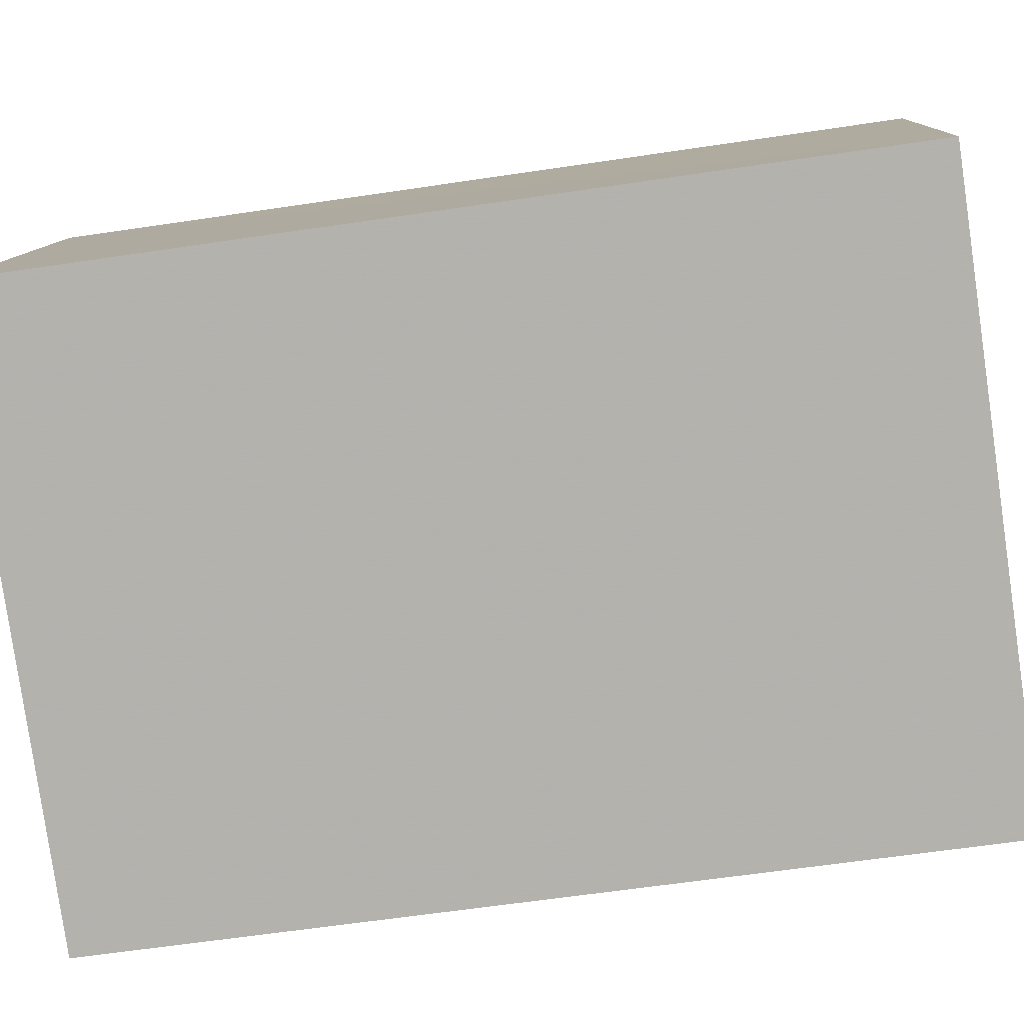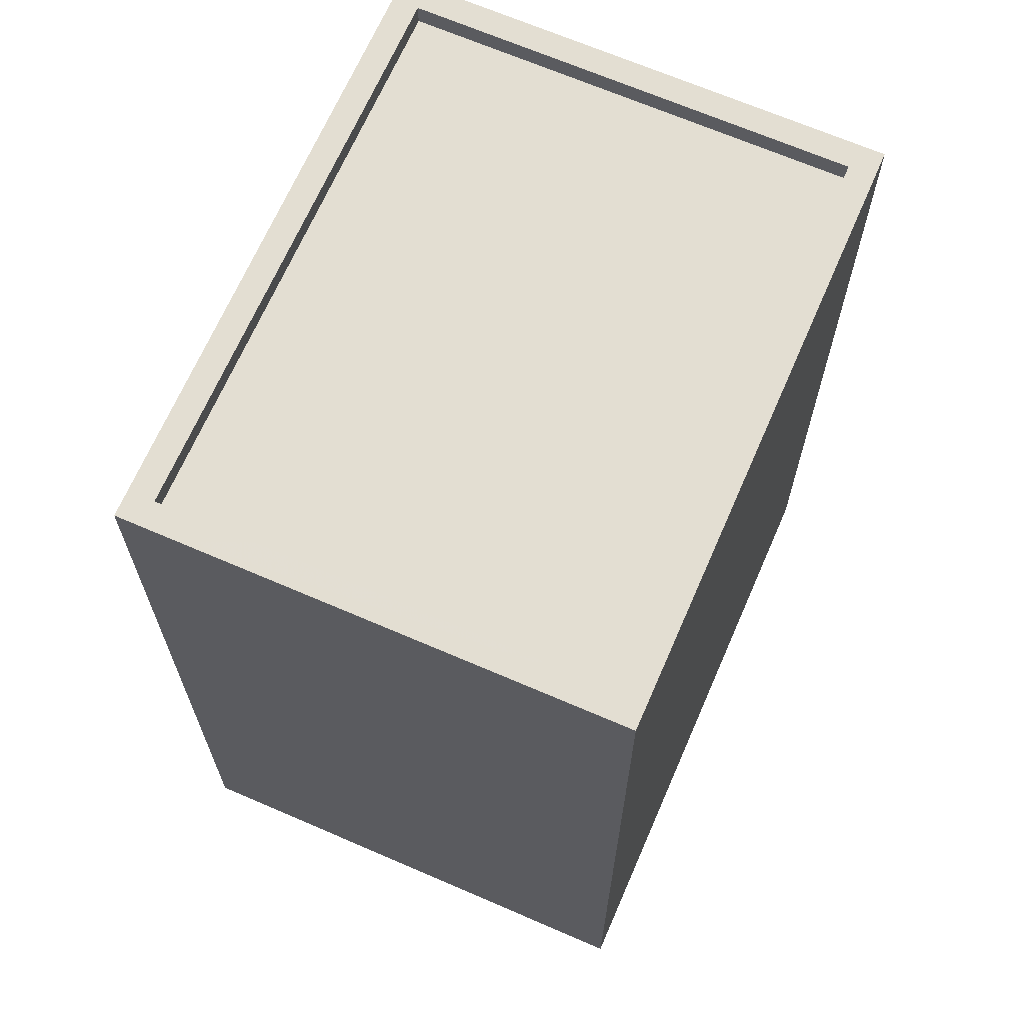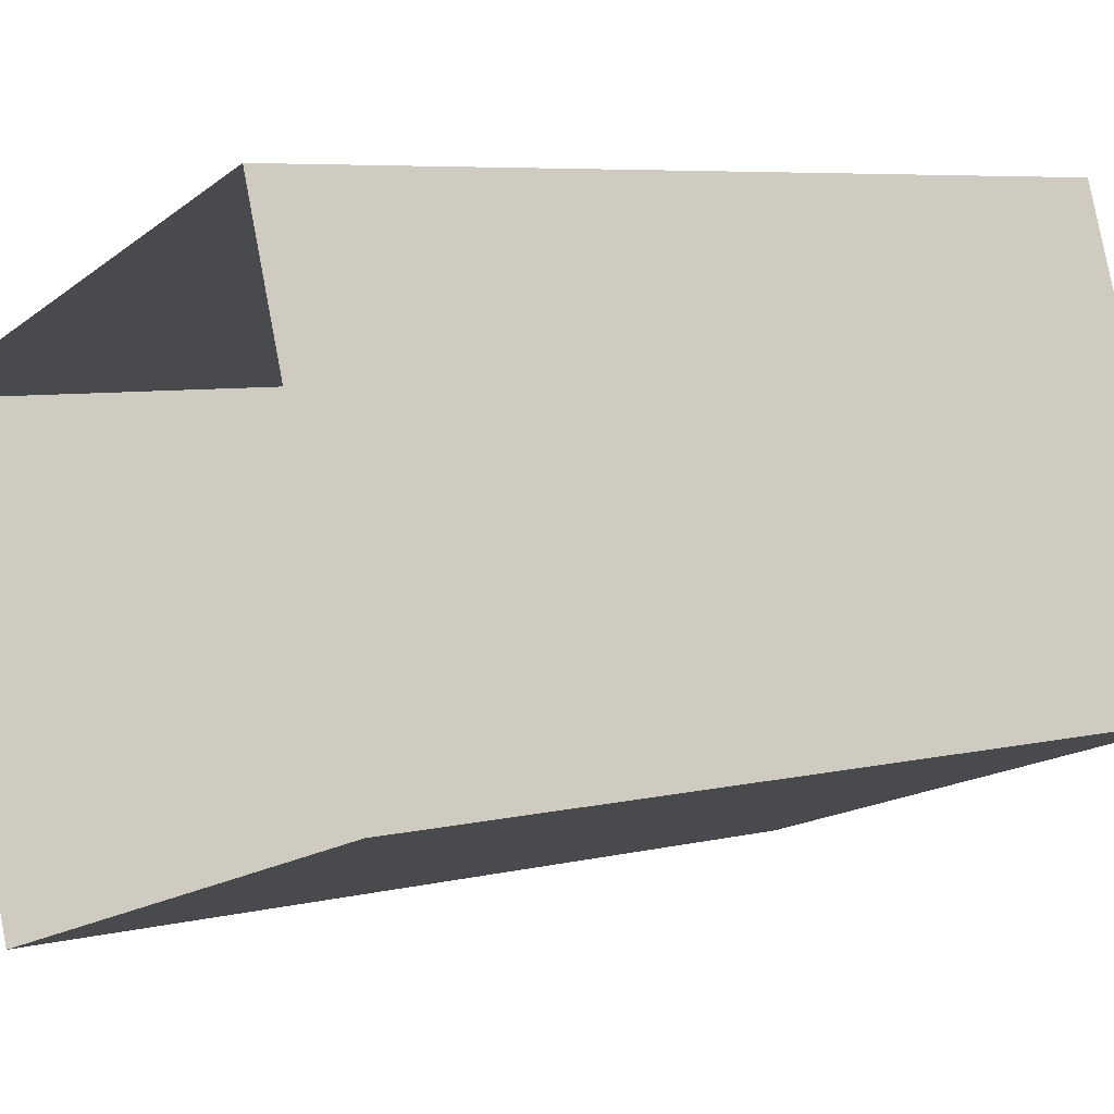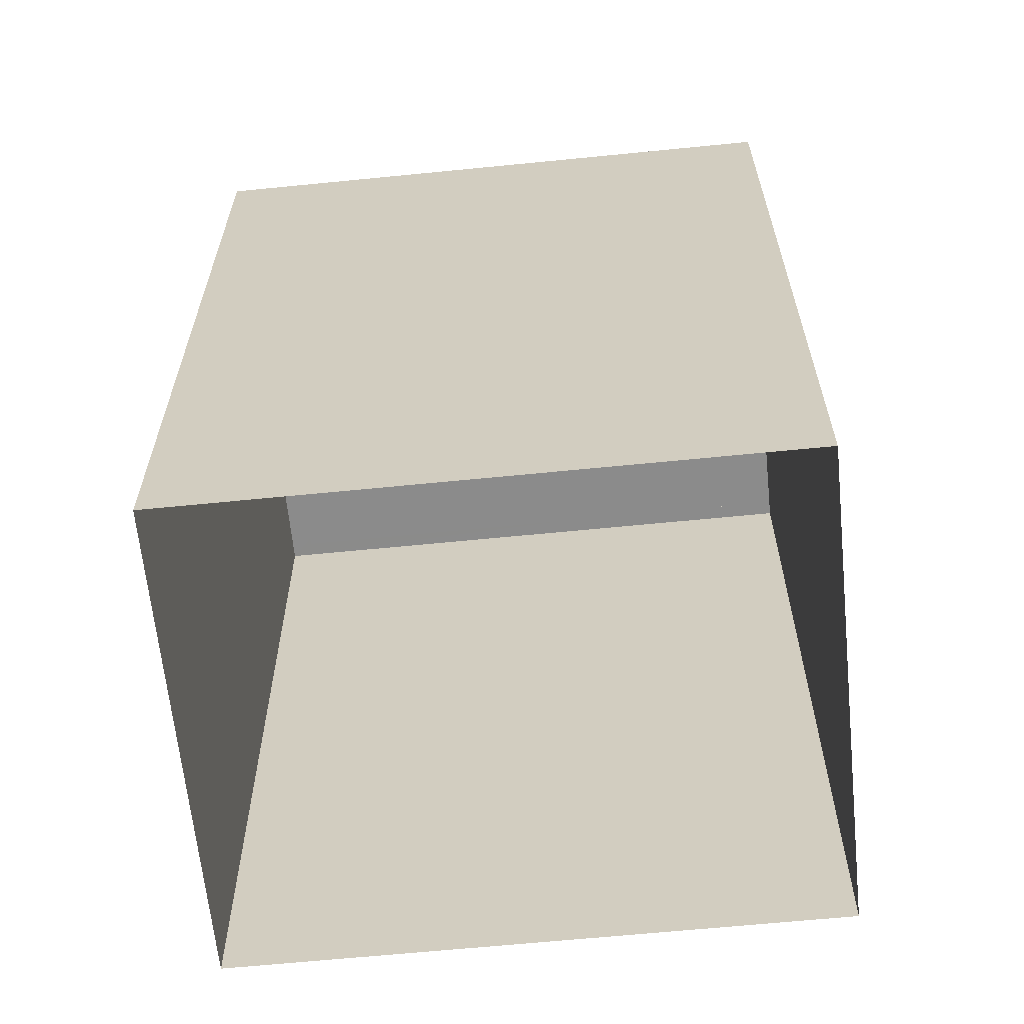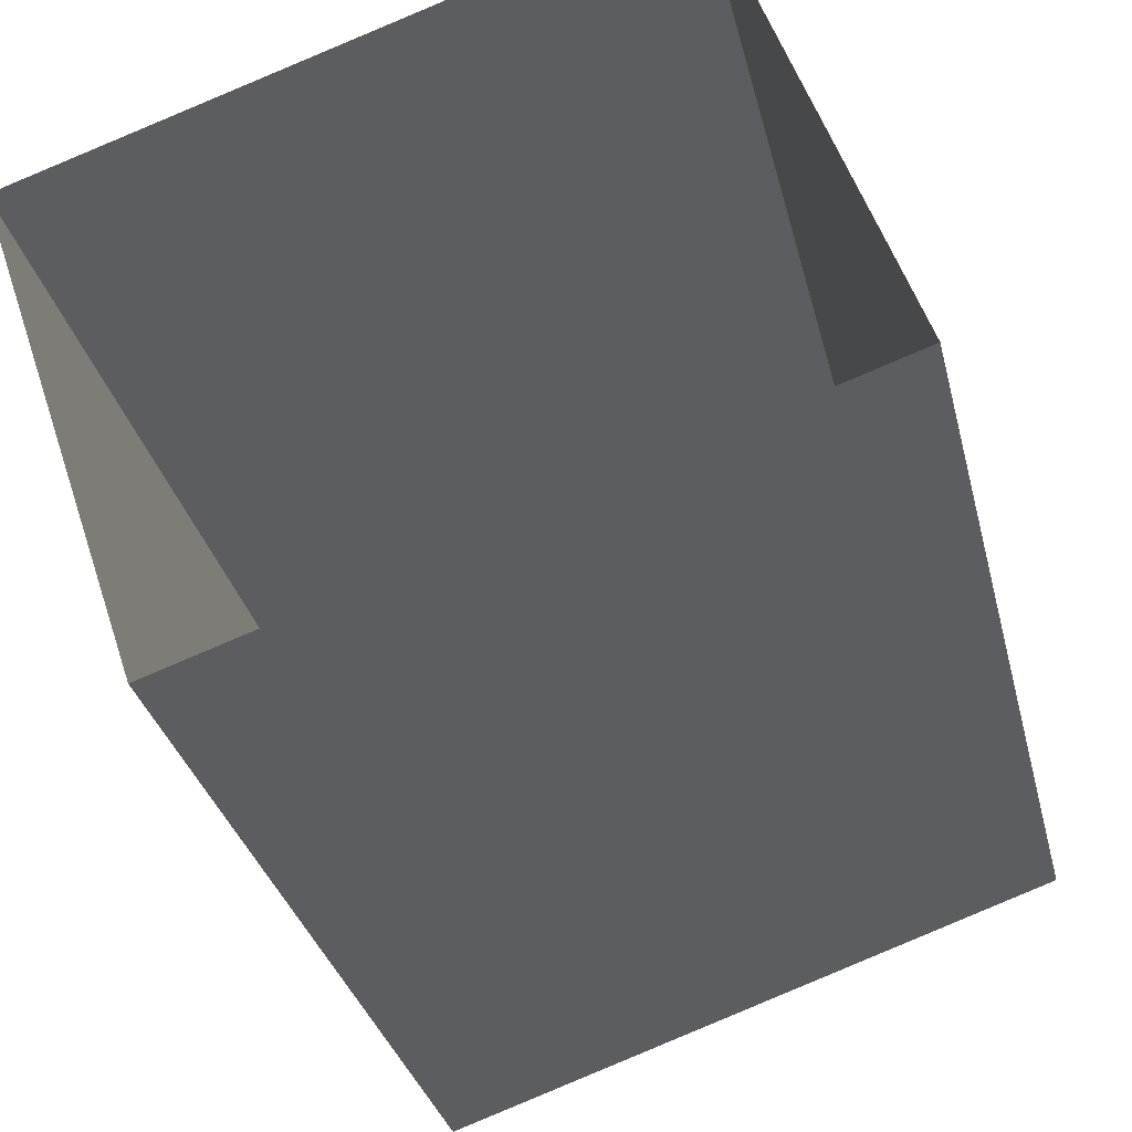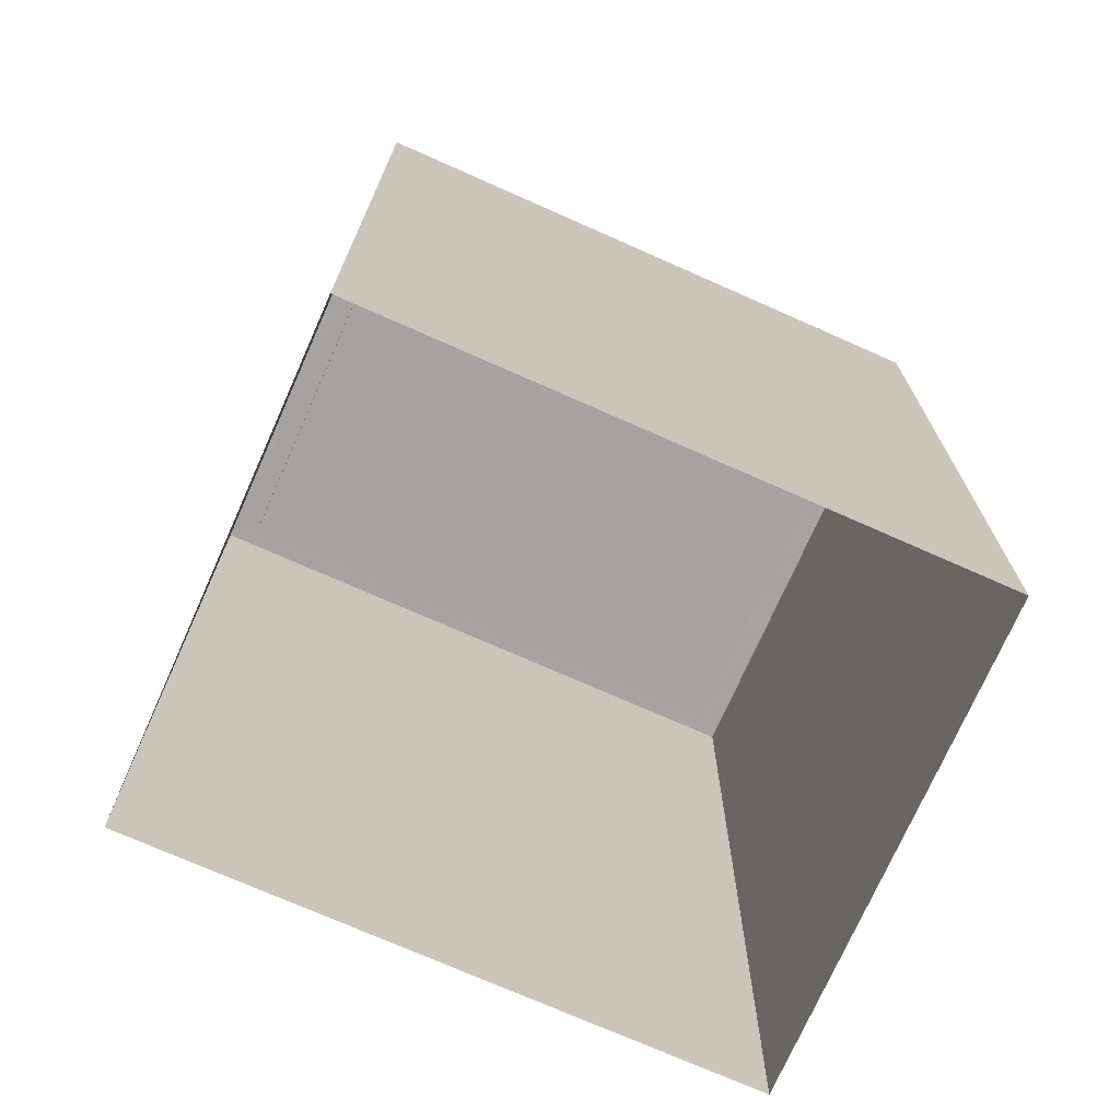
<metadata>
{"format":"obj","ext":"obj","renderer":"f3d","projection":"perspective","resolution":1024,"background":"white","views":[{"elev":-61.4,"azim":-81.3,"up":"+Y"},{"elev":67.5,"azim":94.8,"up":"+Z"},{"elev":6.3,"azim":-126.0,"up":"+Y"},{"elev":-63.8,"azim":-12.9,"up":"+Z"},{"elev":-32.2,"azim":-166.7,"up":"+Y"},{"elev":-73.1,"azim":137.4,"up":"+Z"}]}
</metadata>
<code>
v -1.268e+04 -3.365e+04 37.39
v -1.268e+04 -3.365e+04 37.39
v -1.268e+04 -3.364e+04 37.39
v -1.268e+04 -3.365e+04 37.39
v -1.268e+04 -3.365e+04 47.12
v -1.268e+04 -3.365e+04 47.12
v -1.268e+04 -3.365e+04 47.12
v -1.268e+04 -3.365e+04 47.12
v -1.268e+04 -3.365e+04 47.37
v -1.268e+04 -3.364e+04 47.37
v -1.268e+04 -3.365e+04 47.37
v -1.268e+04 -3.365e+04 47.37
v -1.268e+04 -3.365e+04 47.37
v -1.268e+04 -3.365e+04 47.37
v -1.268e+04 -3.365e+04 47.37
v -1.268e+04 -3.365e+04 47.37
f 1 2 3
f 4 1 3
f 5 6 7
f 8 5 7
f 9 10 11
f 12 13 14
f 15 12 14
f 14 13 10
f 16 10 9
f 14 10 16
f 9 11 12
f 15 9 12
f 16 8 7
f 16 9 8
f 14 7 6
f 14 16 7
f 15 6 5
f 15 14 6
f 15 5 8
f 9 15 8
f 13 4 3
f 10 13 3
f 12 1 4
f 13 12 4
f 12 2 1
f 12 11 2
f 11 3 2
f 11 10 3

</code>
